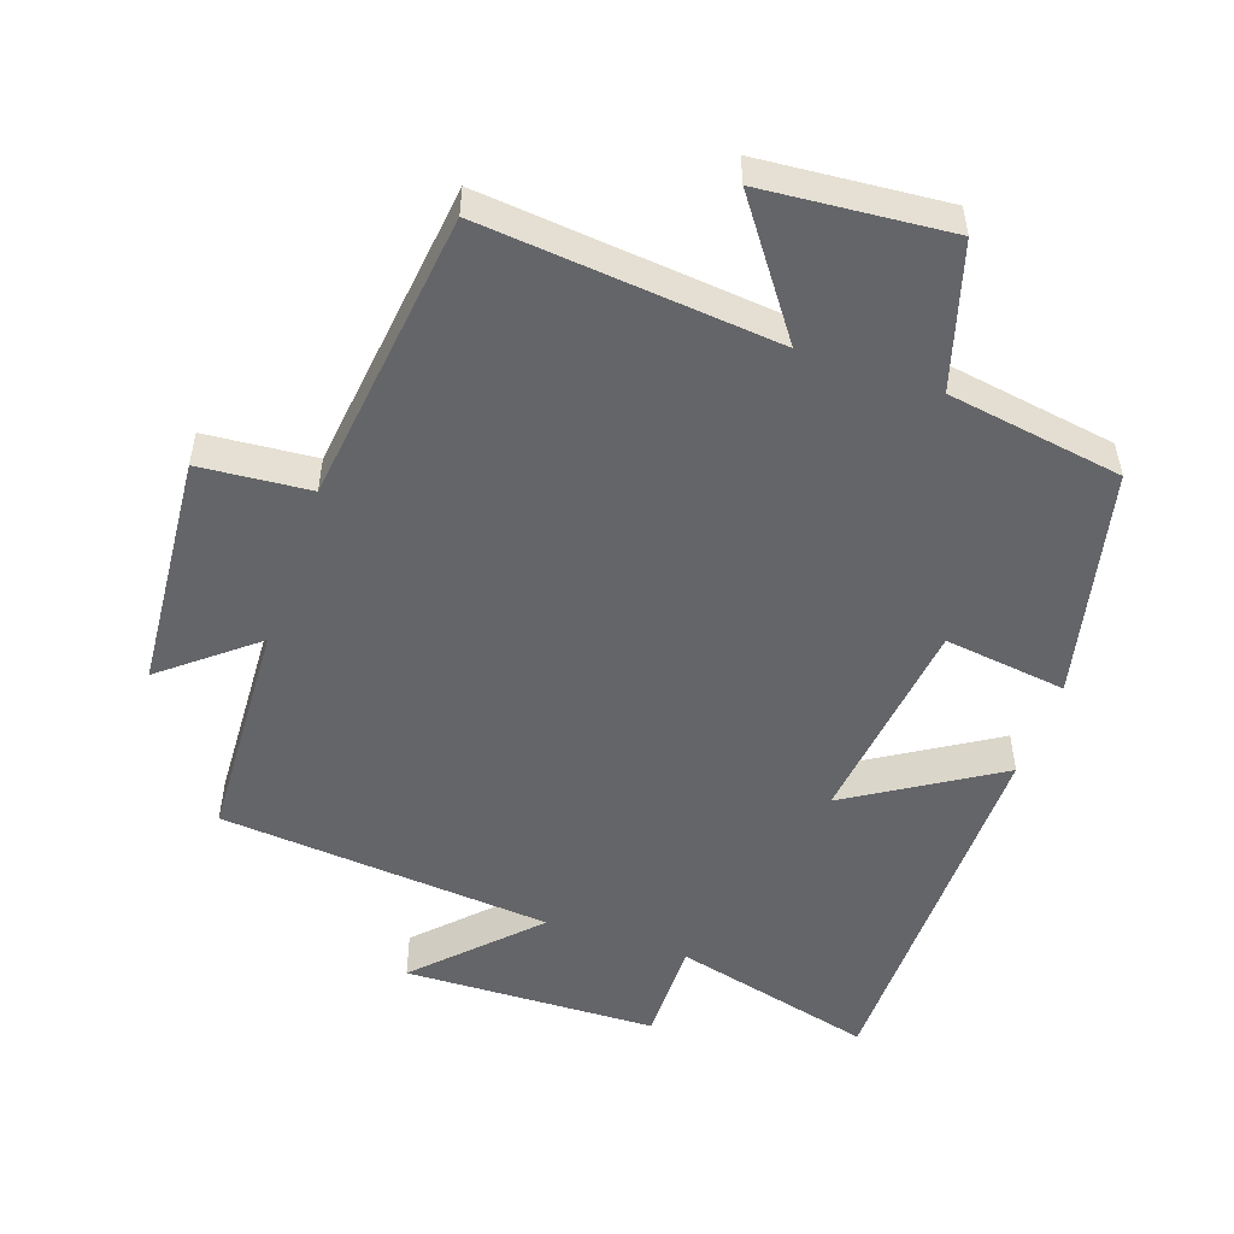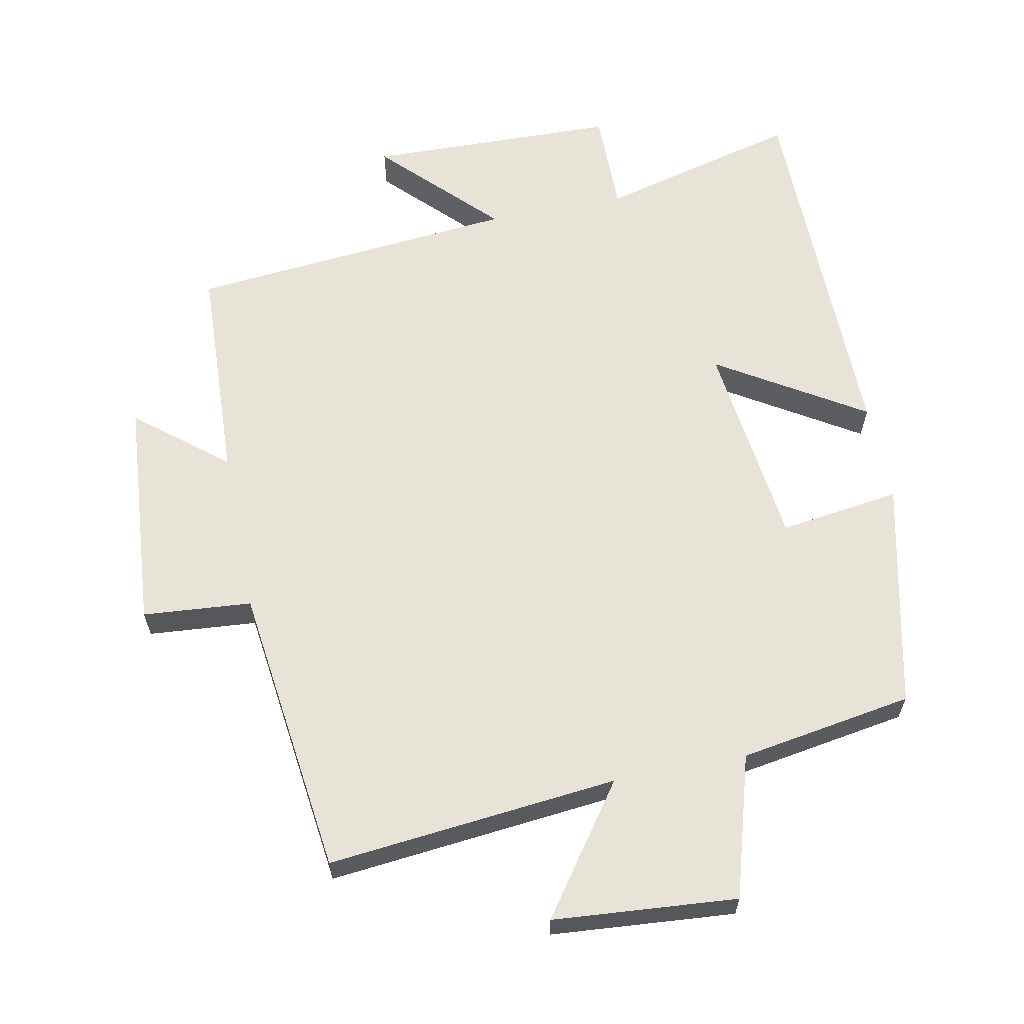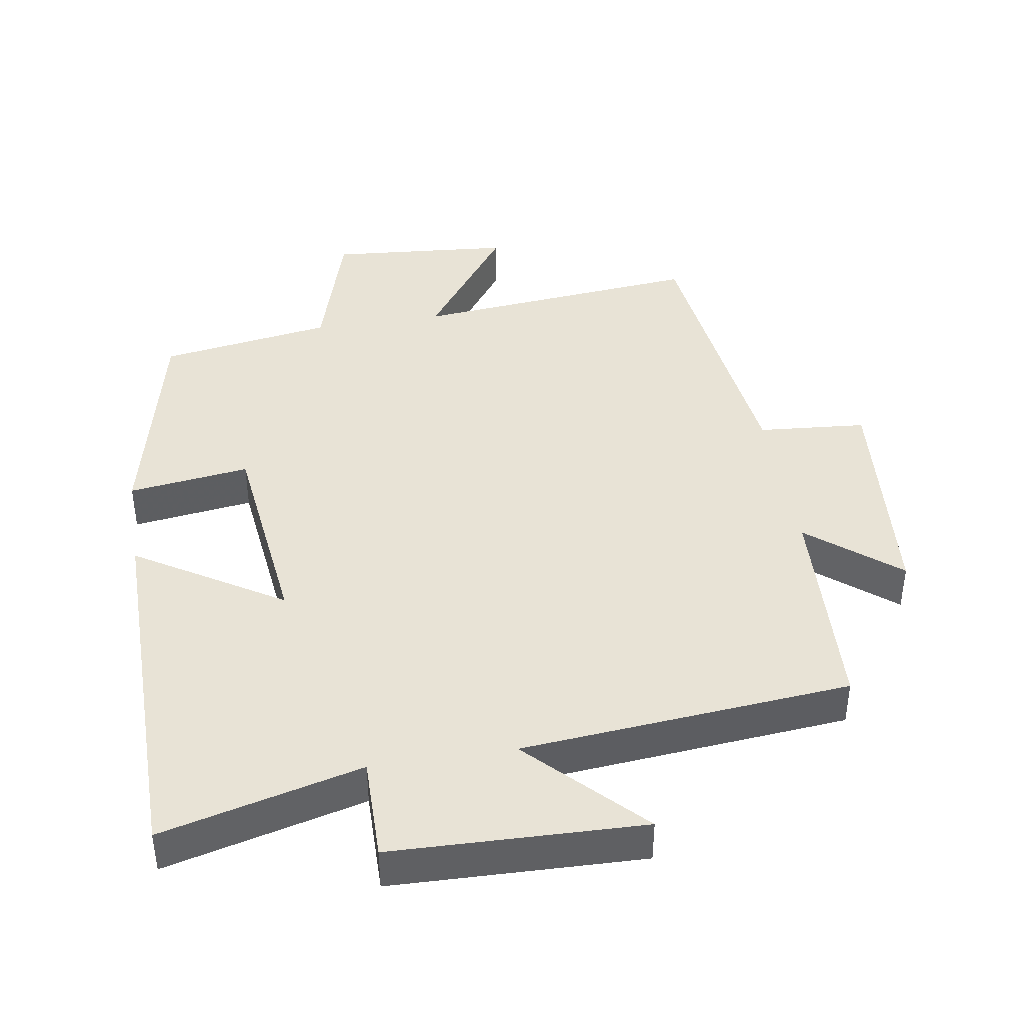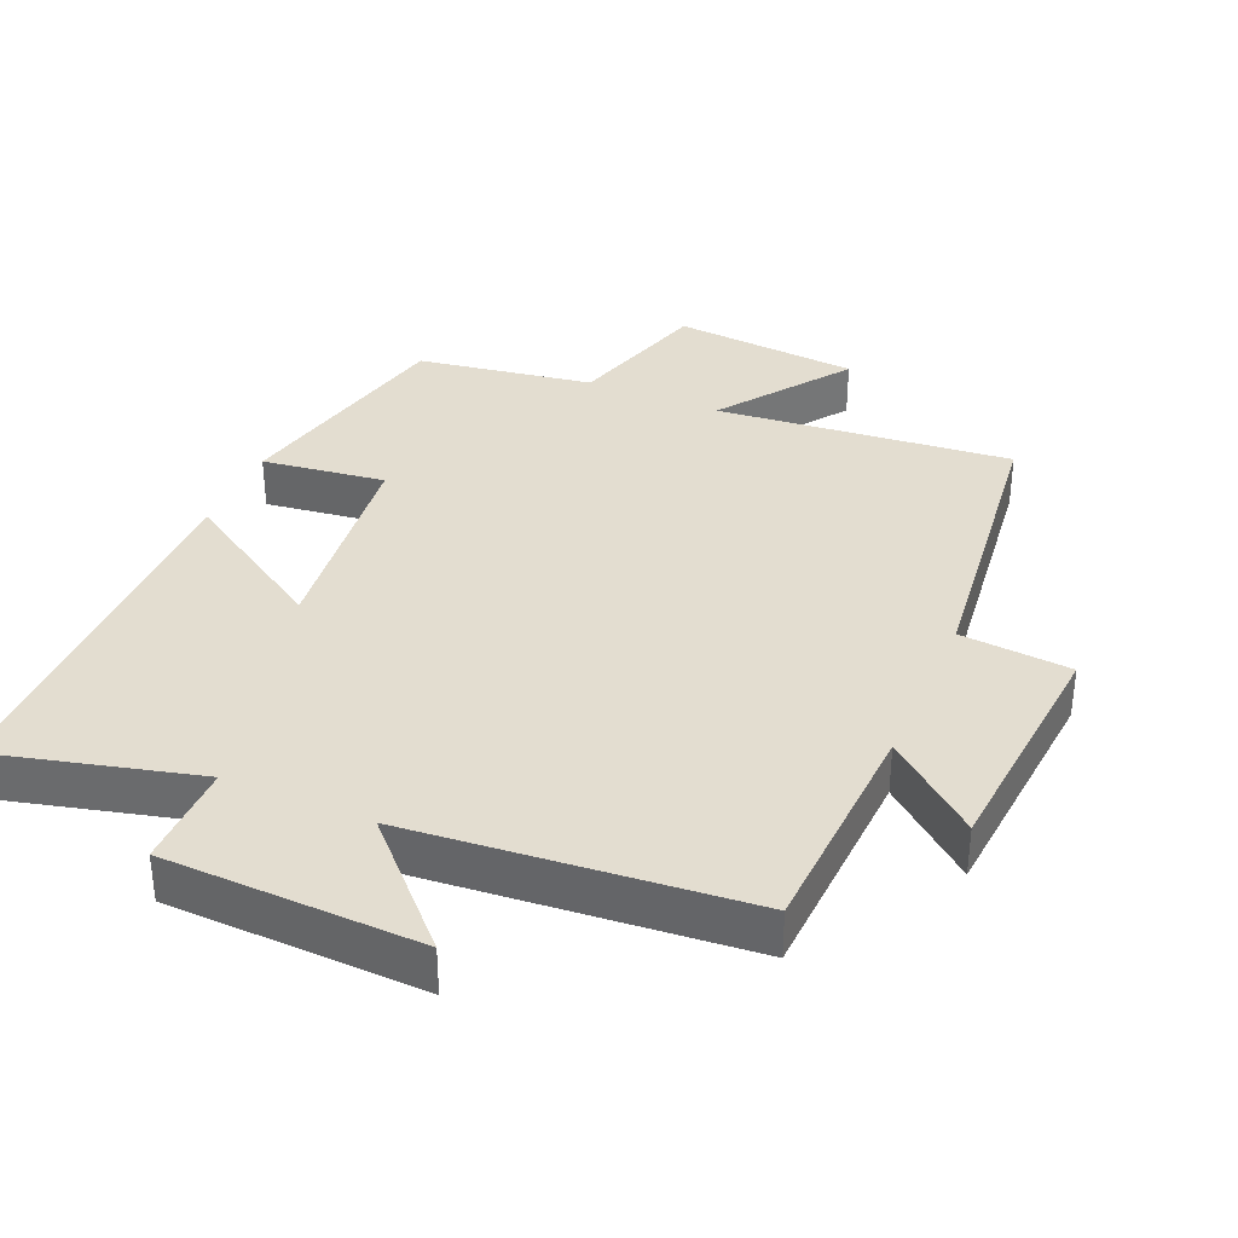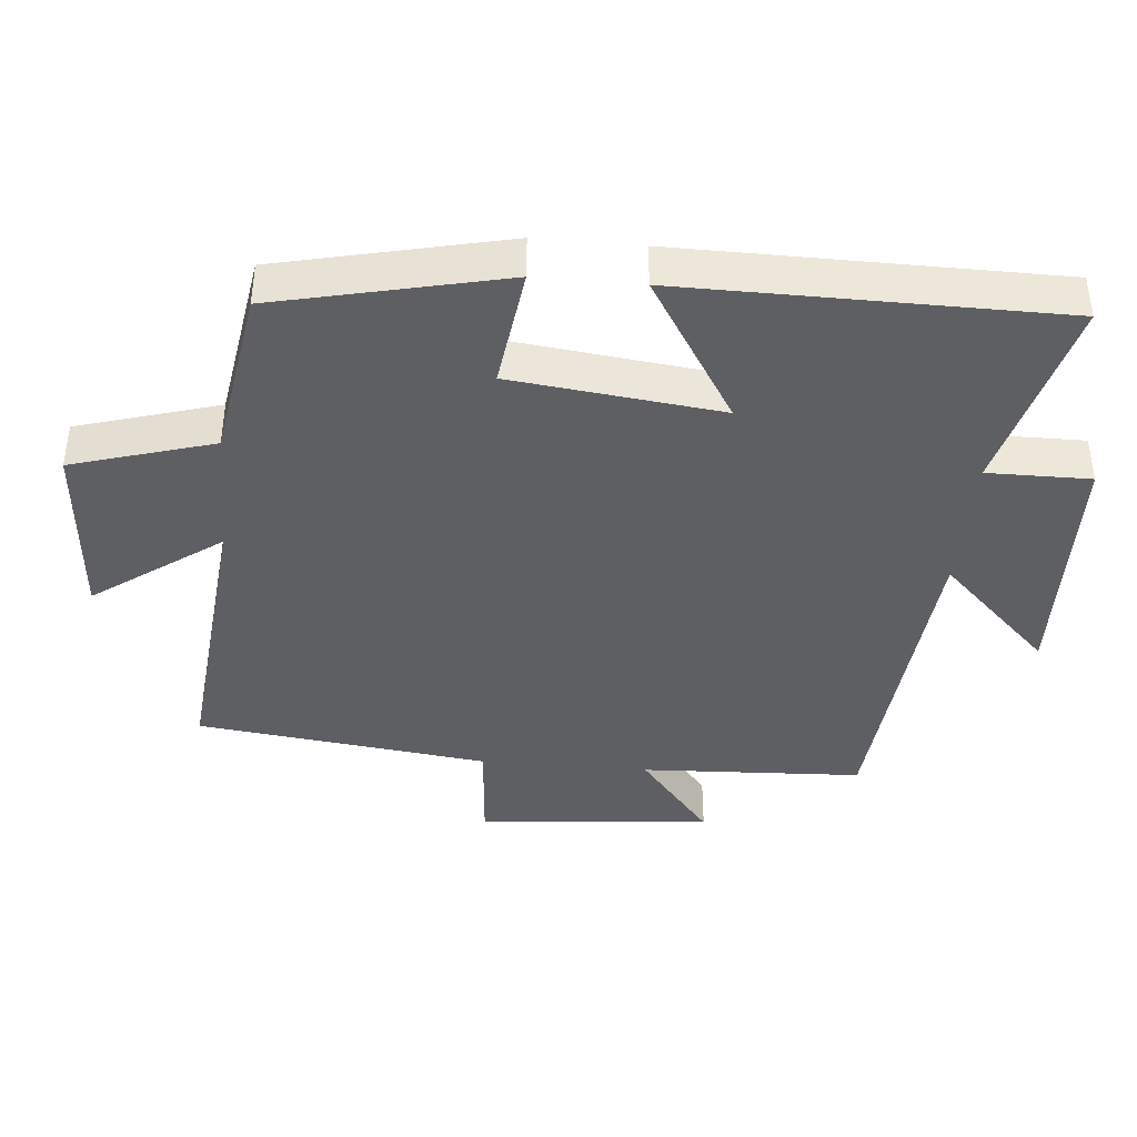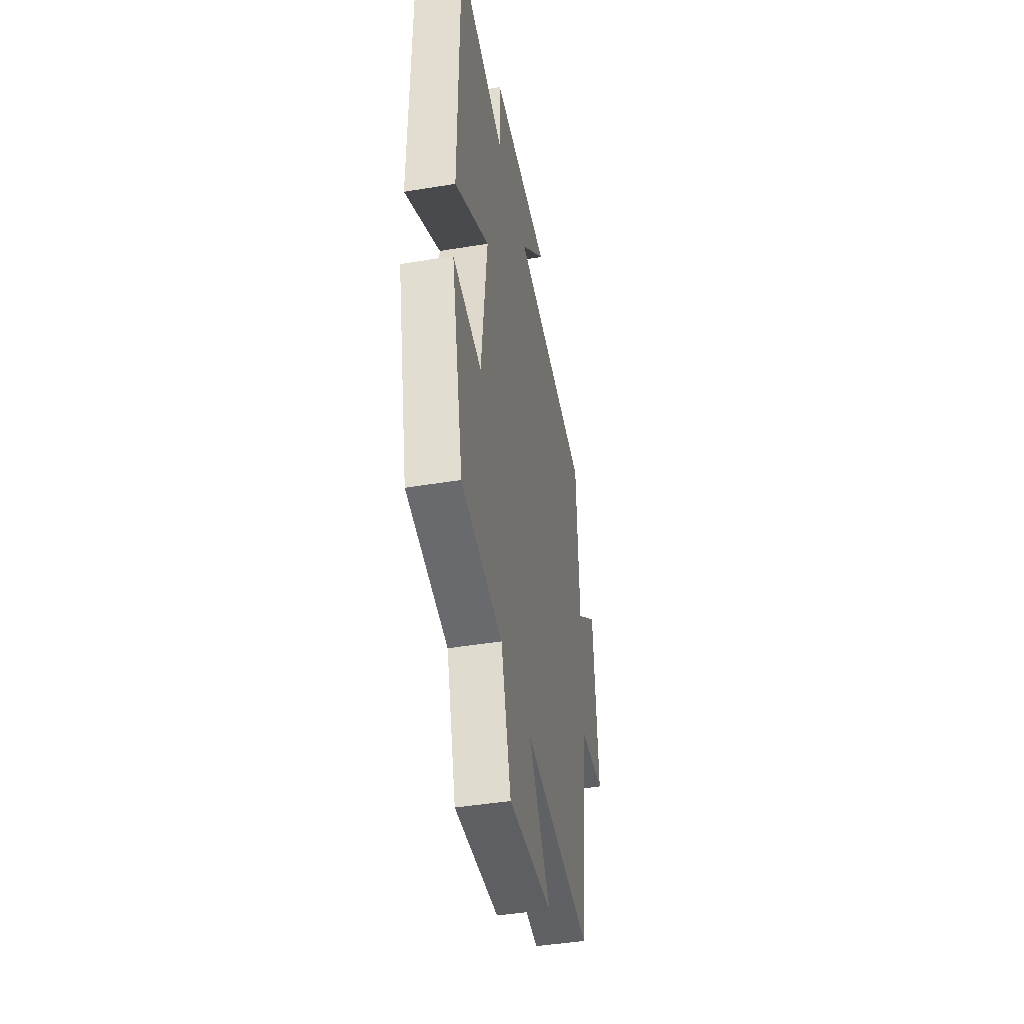
<metadata>
{"format":"obj","ext":"obj","renderer":"f3d","projection":"perspective","resolution":1024,"background":"white","views":[{"elev":-51.5,"azim":161.0,"up":"+Y"},{"elev":62.4,"azim":168.7,"up":"+Y"},{"elev":41.5,"azim":-9.1,"up":"+Y"},{"elev":35.5,"azim":23.4,"up":"+Y"},{"elev":-40.4,"azim":-95.1,"up":"+Y"},{"elev":-44.3,"azim":-79.1,"up":"+Z"}]}
</metadata>
<code>
v 0.485 0.07 0.456
v 0.5 0.07 0.132
v 0.631 0.07 0.239
v 0.659 0.07 -0.103
v 0.5 0.07 -0.116
v 0.448 0.07 -0.542
v 0.024 0.07 -0.5
v 0.157 0.07 -0.685
v -0.111 0.07 -0.707
v -0.172 0.07 -0.5
v -0.425 0.07 -0.459
v -0.5 0.07 -0.126
v -0.323 0.07 -0.15
v -0.287 0.07 0.156
v -0.5 0.07 0.024
v -0.496 0.07 0.575
v -0.204 0.07 0.5
v -0.205 0.07 0.651
v 0.161 0.07 0.661
v 0.004 0.07 0.5
v 0.485 0 0.456
v 0.5 0 0.132
v 0.631 0 0.239
v 0.659 0 -0.103
v 0.5 0 -0.116
v 0.448 0 -0.542
v 0.024 0 -0.5
v 0.157 0 -0.685
v -0.111 0 -0.707
v -0.172 0 -0.5
v -0.425 0 -0.459
v -0.5 0 -0.126
v -0.323 0 -0.15
v -0.287 0 0.156
v -0.5 0 0.024
v -0.496 0 0.575
v -0.204 0 0.5
v -0.205 0 0.651
v 0.161 0 0.661
v 0.004 0 0.5
f 17 18 19 20
f 17 20 1 2
f 14 15 16 17
f 13 14 17 2
f 10 11 12 13
f 10 13 2
f 7 8 9 10
f 7 10 2 3
f 5 6 7
f 5 7 3
f 3 4 5
f 40 39 38 37
f 22 21 40 37
f 37 36 35 34
f 22 37 34 33
f 33 32 31 30
f 22 33 30
f 30 29 28 27
f 23 22 30 27
f 27 26 25
f 23 27 25
f 25 24 23
f 1 21 22 2
f 2 22 23 3
f 3 23 24 4
f 4 24 25 5
f 5 25 26 6
f 6 26 27 7
f 7 27 28 8
f 8 28 29 9
f 9 29 30 10
f 10 30 31 11
f 11 31 32 12
f 12 32 33 13
f 13 33 34 14
f 14 34 35 15
f 15 35 36 16
f 16 36 37 17
f 17 37 38 18
f 18 38 39 19
f 19 39 40 20
f 20 40 21 1

</code>
